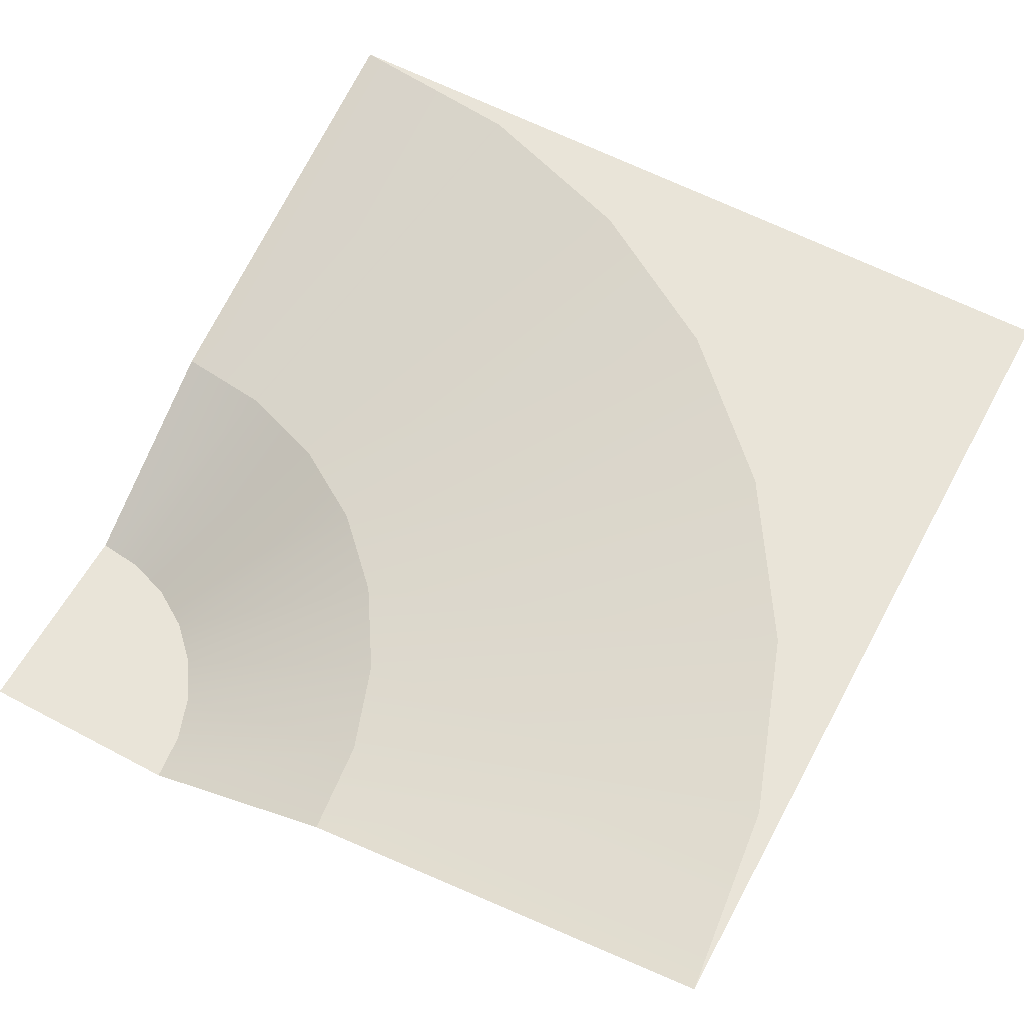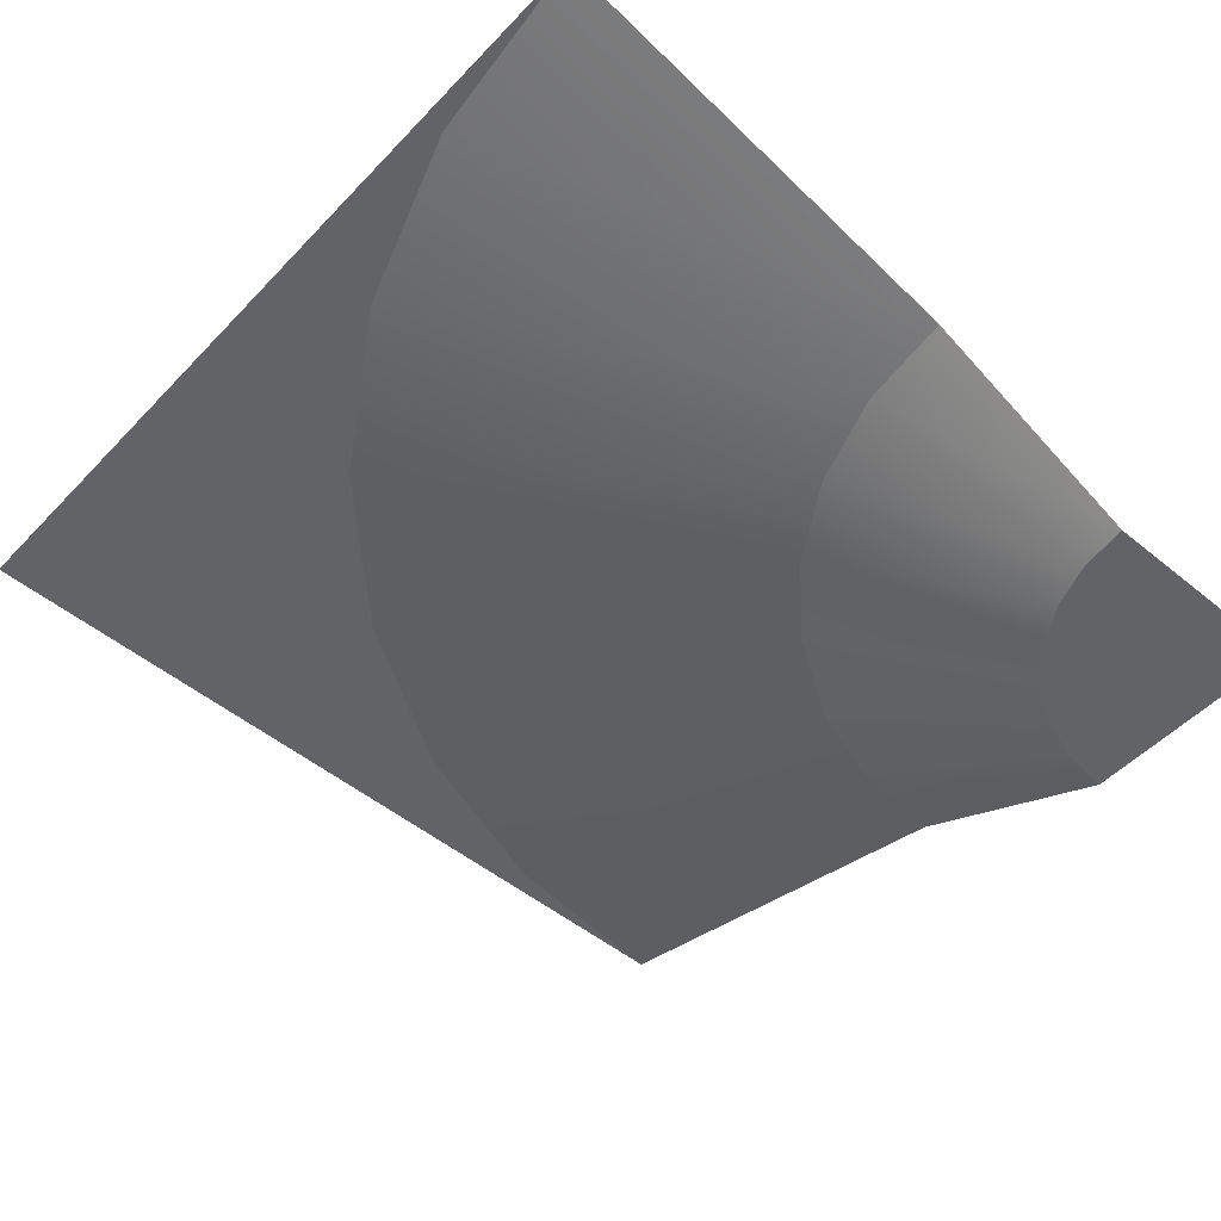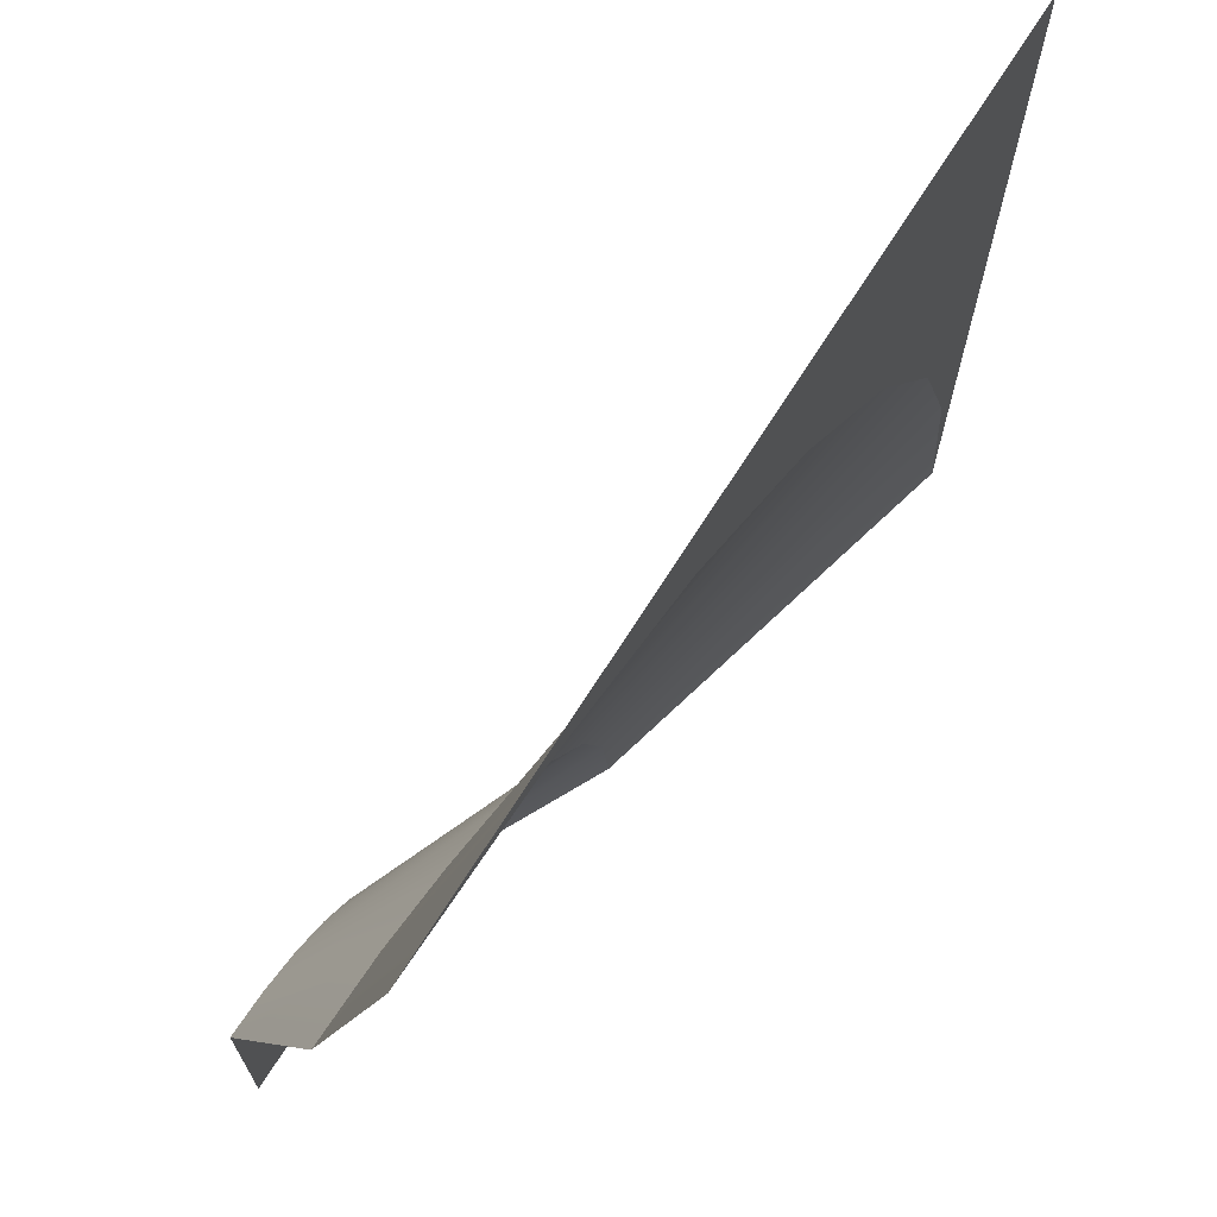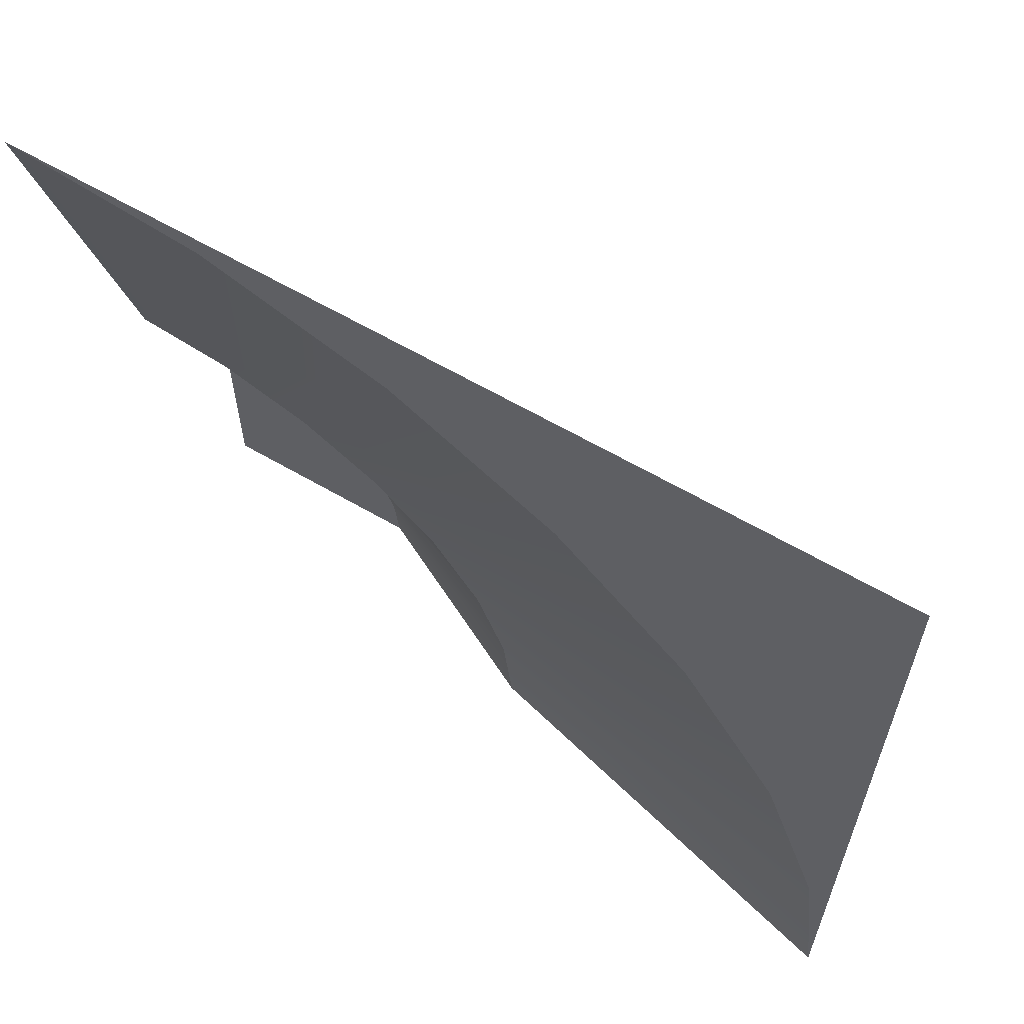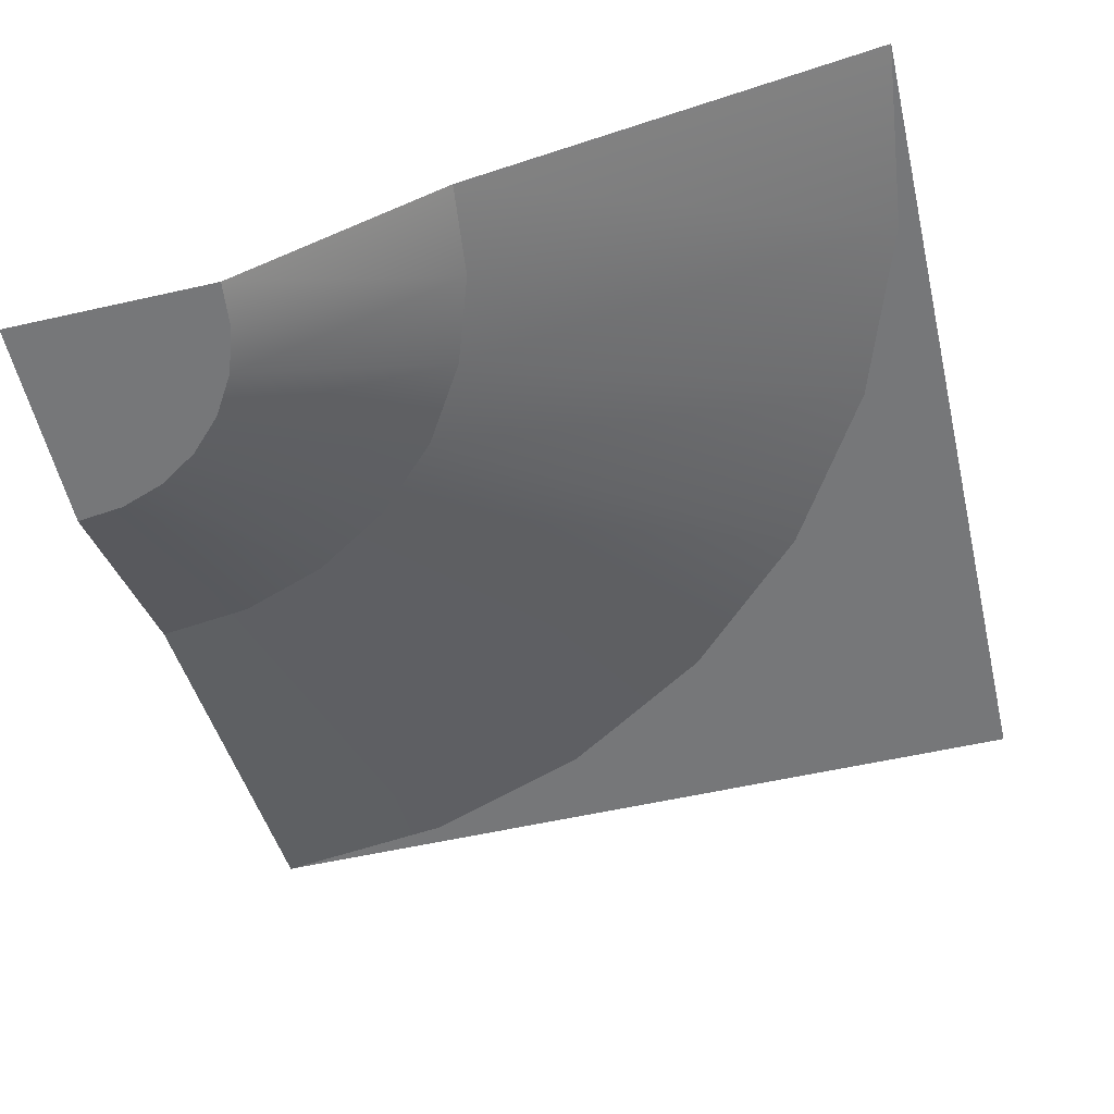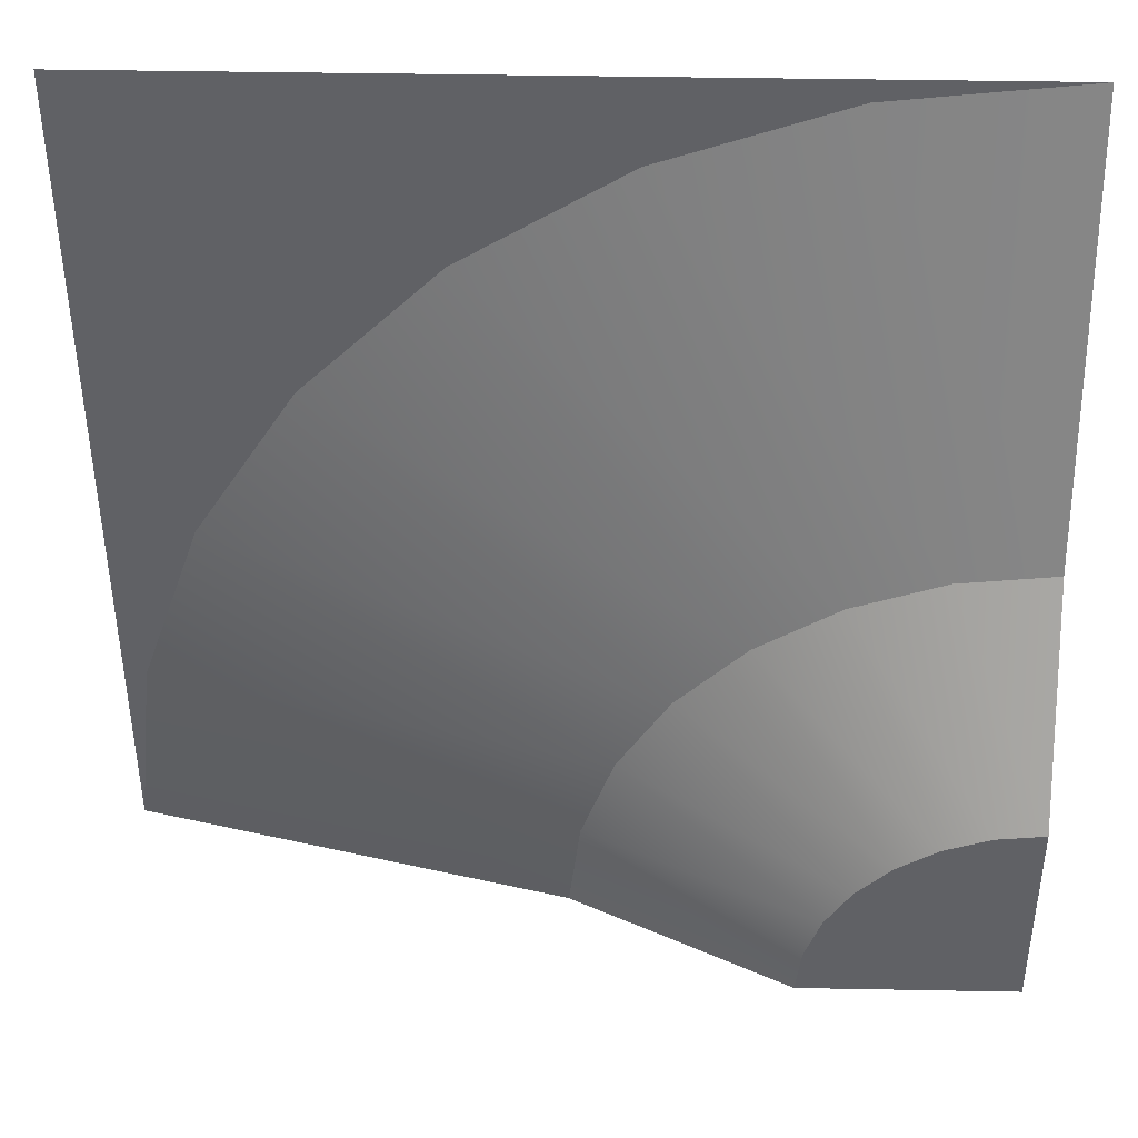
<metadata>
{"format":"obj","ext":"obj","renderer":"f3d","projection":"perspective","resolution":1024,"background":"white","views":[{"elev":60.6,"azim":-151.6,"up":"+Y"},{"elev":-50.8,"azim":48.3,"up":"+Y"},{"elev":69.2,"azim":122.2,"up":"+Z"},{"elev":62.6,"azim":-149.4,"up":"+Z"},{"elev":-57.1,"azim":-166.8,"up":"+Y"},{"elev":41.7,"azim":1.3,"up":"+Z"}]}
</metadata>
<code>
o object1
g object1
v 0 0.5 -0.5
v 0.5 0.5 -0
v 0.5 0.5 -0.5
v 0.01254 0.5 -0.3887
v 0.04952 0.5 -0.2831
v 0.1091 0.5 -0.1883
v 0.1883 0.5 -0.1091
v 0.2831 0.5 -0.04952
v 0.3887 0.5 -0.01254
v -0.5 0.75 -0.5
v -0.4749 0.75 -0.2775
v -0.401 0.75 -0.06611
v -0.2818 0.75 0.1235
v -0.1235 0.75 0.2818
v 0.06611 0.75 0.401
v 0.2775 0.75 0.4749
v 0.5 0.75 0.5
v -1.5 1 -0.5
v -1.45 1 -0.05495
v -1.302 1 0.3678
v -1.064 1 0.747
v -0.747 1 1.064
v -0.3678 1 1.302
v 0.05495 1 1.45
v 0.5 1 1.5
v -1.5 1 1.5
f 9 2 3
f 1 4 3
f 4 5 3
f 5 6 3
f 6 7 3
f 7 8 3
f 8 9 3
f 4 1 11
f 11 12 5
f 12 6 5
f 13 7 6
f 14 8 7
f 15 9 8
f 16 2 9
f 16 17 2
f 15 16 9
f 14 15 8
f 13 14 7
f 12 13 6
f 1 10 11
f 11 5 4
f 11 10 19
f 19 20 12
f 20 13 12
f 21 14 13
f 22 15 14
f 23 16 15
f 24 17 16
f 24 25 17
f 23 24 16
f 22 23 15
f 21 22 14
f 20 21 13
f 10 18 19
f 19 12 11
f 26 25 24
f 19 18 26
f 26 20 19
f 26 21 20
f 26 22 21
f 26 23 22
f 26 24 23

</code>
